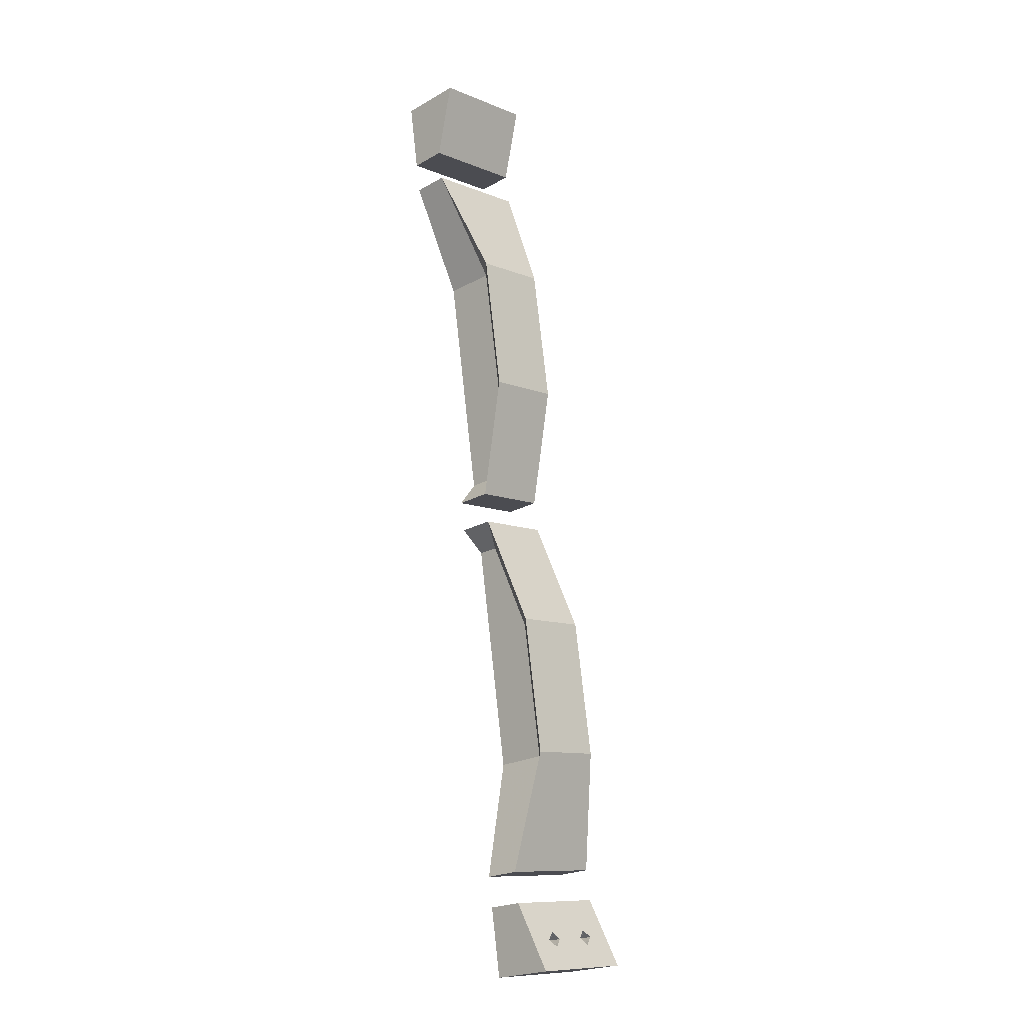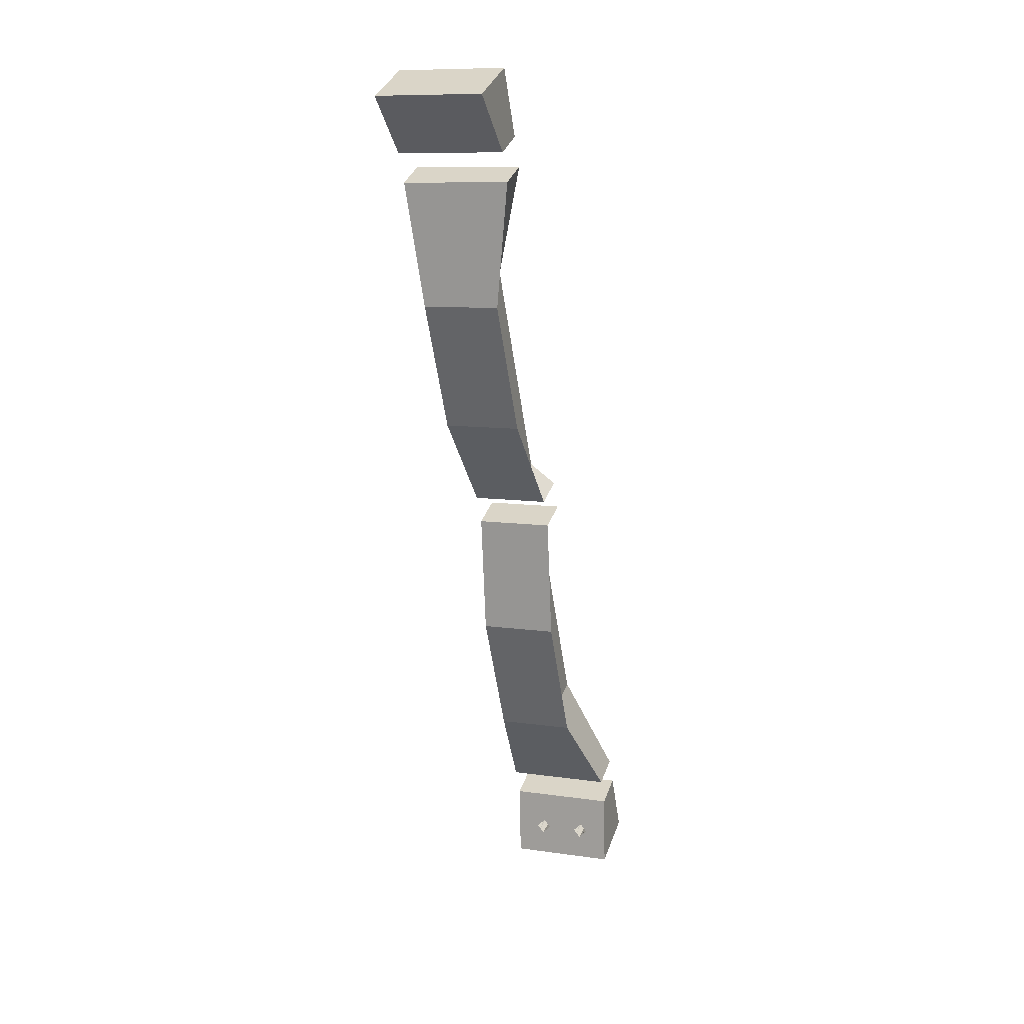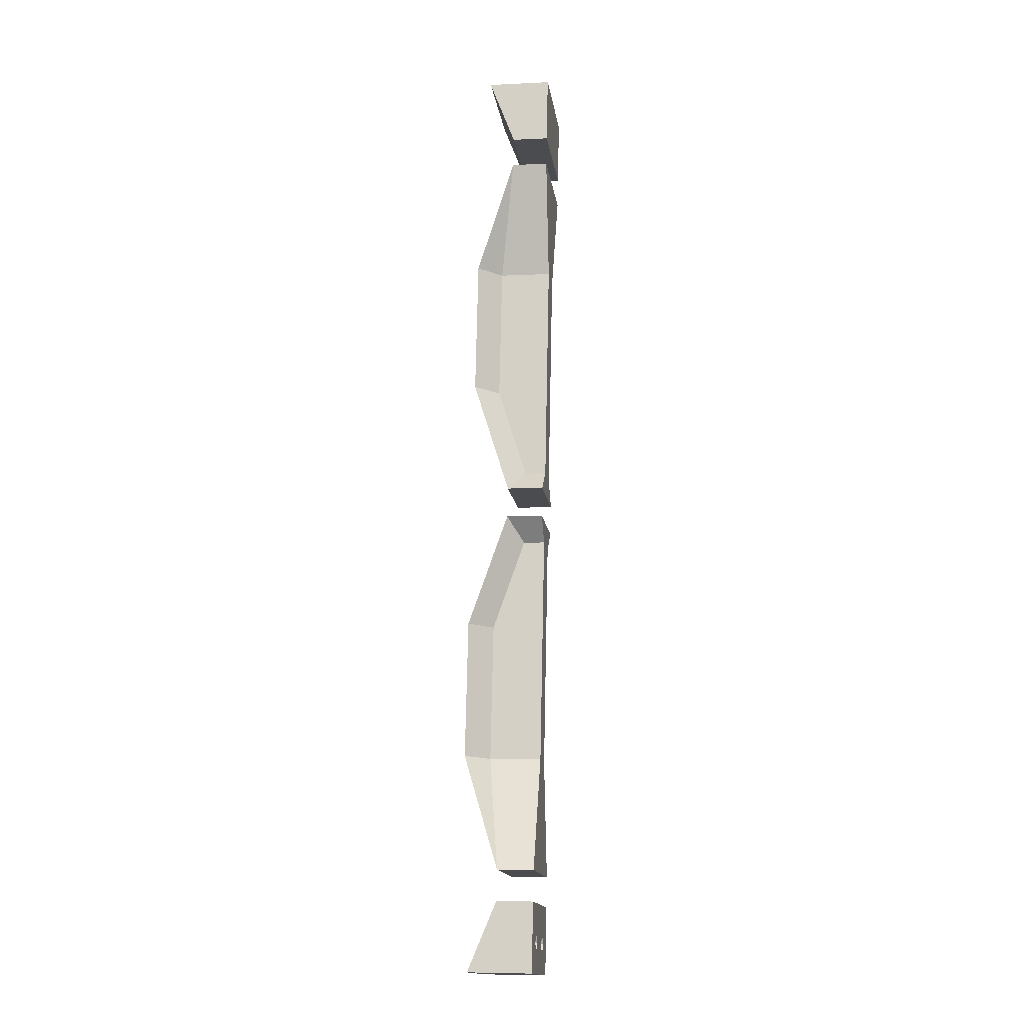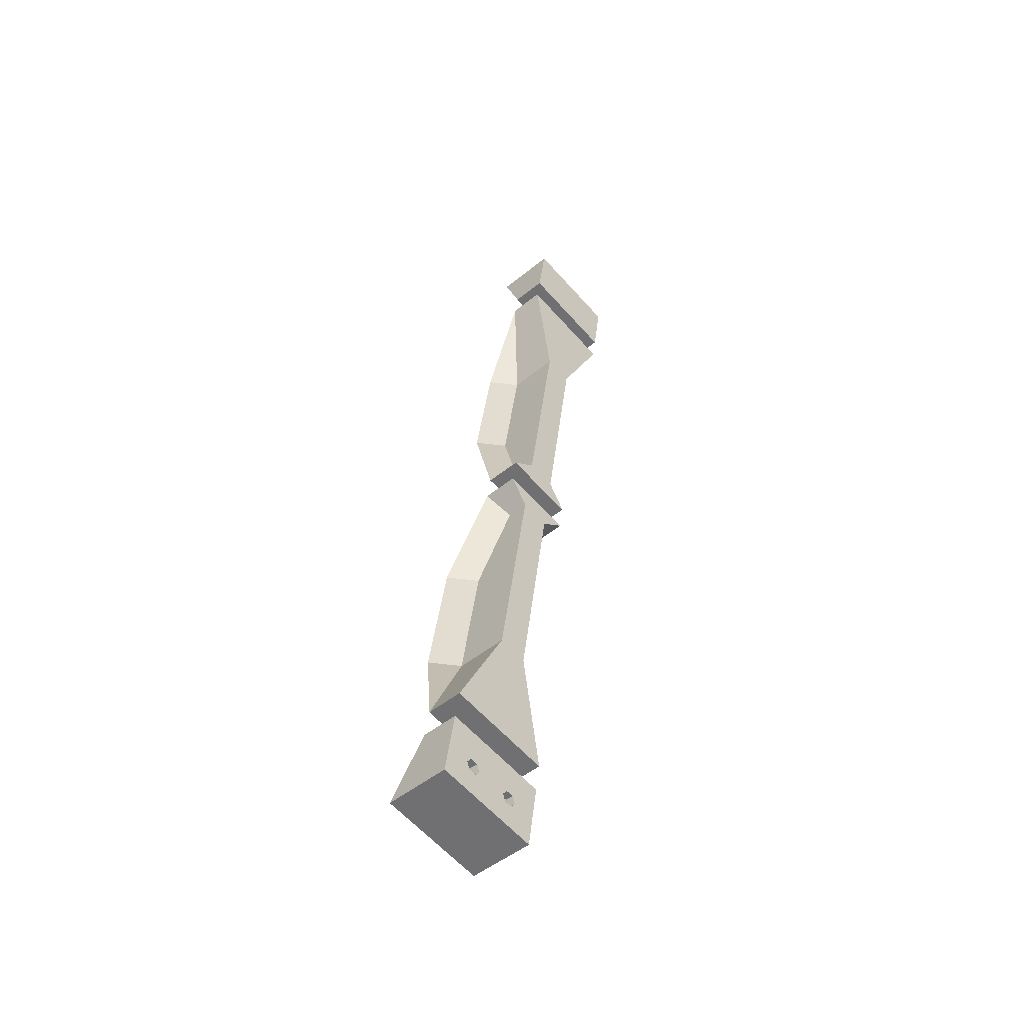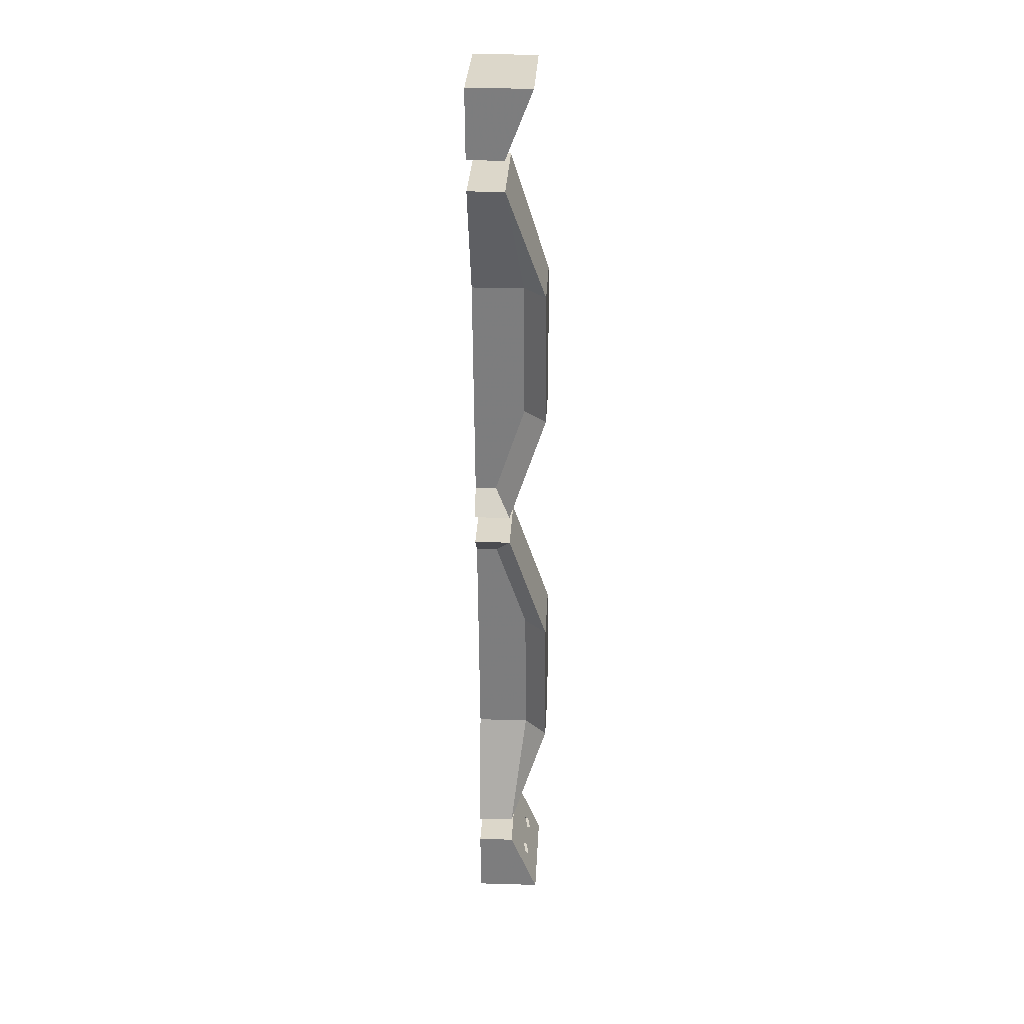
<metadata>
{"format":"obj","ext":"obj","renderer":"f3d","projection":"perspective","resolution":1024,"background":"white","views":[{"elev":-22.1,"azim":-45.5,"up":"+Y"},{"elev":36.0,"azim":18.3,"up":"+Y"},{"elev":-6.6,"azim":98.1,"up":"+Y"},{"elev":-49.3,"azim":132.0,"up":"+Y"},{"elev":21.9,"azim":-87.1,"up":"+Y"}]}
</metadata>
<code>
v 1.121e+04 933 4318
v 1.111e+04 917.9 4318
v 1.111e+04 917.9 4270
v 1.121e+04 933 4270
v 1.121e+04 962.7 4328
v 1.118e+04 958.1 4298
v 1.118e+04 958.1 4270
v 1.114e+04 952.1 4270
v 1.114e+04 952.1 4298
v 1.111e+04 947.5 4328
v 1.121e+04 962.7 4328
v 1.111e+04 947.5 4328
v 1.111e+04 917.9 4318
v 1.121e+04 933 4318
v 1.118e+04 958.1 4298
v 1.121e+04 962.7 4328
v 1.121e+04 933 4318
v 1.118e+04 958.1 4270
v 1.118e+04 958.1 4298
v 1.121e+04 933 4318
v 1.121e+04 933 4270
v 1.114e+04 952.1 4270
v 1.118e+04 958.1 4270
v 1.121e+04 933 4270
v 1.111e+04 917.9 4270
v 1.114e+04 952.1 4298
v 1.114e+04 952.1 4270
v 1.111e+04 917.9 4270
v 1.111e+04 917.9 4318
v 1.111e+04 947.5 4328
v 1.114e+04 952.1 4298
v 1.111e+04 917.9 4318
v 1.121e+04 962.7 4328
v 1.111e+04 947.5 4328
v 1.114e+04 952.1 4298
v 1.114e+04 952.1 4270
v 1.118e+04 958.1 4270
v 1.118e+04 958.1 4298
v 1.119e+04 1081 4368
v 1.116e+04 1077 4338
v 1.116e+04 1077 4270
v 1.112e+04 1071 4270
v 1.112e+04 1071 4338
v 1.109e+04 1066 4368
v 1.119e+04 1081 4368
v 1.109e+04 1066 4368
v 1.111e+04 947.5 4328
v 1.121e+04 962.7 4328
v 1.116e+04 1077 4338
v 1.119e+04 1081 4368
v 1.121e+04 962.7 4328
v 1.118e+04 958.1 4298
v 1.116e+04 1077 4270
v 1.116e+04 1077 4338
v 1.118e+04 958.1 4298
v 1.118e+04 958.1 4270
v 1.112e+04 1071 4270
v 1.116e+04 1077 4270
v 1.118e+04 958.1 4270
v 1.114e+04 952.1 4270
v 1.112e+04 1071 4338
v 1.112e+04 1071 4270
v 1.114e+04 952.1 4270
v 1.114e+04 952.1 4298
v 1.109e+04 1066 4368
v 1.112e+04 1071 4338
v 1.114e+04 952.1 4298
v 1.111e+04 947.5 4328
v 1.116e+04 1259 4368
v 1.113e+04 1255 4338
v 1.113e+04 1255 4270
v 1.109e+04 1249 4270
v 1.109e+04 1249 4338
v 1.106e+04 1244 4368
v 1.119e+04 1081 4368
v 1.109e+04 1066 4368
v 1.112e+04 1071 4338
v 1.112e+04 1071 4270
v 1.116e+04 1077 4270
v 1.116e+04 1077 4338
v 1.116e+04 1259 4368
v 1.106e+04 1244 4368
v 1.109e+04 1066 4368
v 1.119e+04 1081 4368
v 1.106e+04 1244 4368
v 1.109e+04 1249 4338
v 1.112e+04 1071 4338
v 1.109e+04 1066 4368
v 1.109e+04 1249 4338
v 1.109e+04 1249 4270
v 1.112e+04 1071 4270
v 1.112e+04 1071 4338
v 1.109e+04 1249 4270
v 1.113e+04 1255 4270
v 1.116e+04 1077 4270
v 1.112e+04 1071 4270
v 1.113e+04 1255 4270
v 1.113e+04 1255 4338
v 1.116e+04 1077 4338
v 1.116e+04 1077 4270
v 1.113e+04 1255 4338
v 1.116e+04 1259 4368
v 1.119e+04 1081 4368
v 1.116e+04 1077 4338
v 1.113e+04 1255 4338
v 1.116e+04 1259 4368
v 1.106e+04 1244 4368
v 1.109e+04 1249 4338
v 1.109e+04 1249 4270
v 1.113e+04 1255 4270
v 1.116e+04 1410 4318
v 1.116e+04 1410 4270
v 1.102e+04 1389 4270
v 1.102e+04 1389 4318
v 1.116e+04 1410 4318
v 1.102e+04 1389 4318
v 1.106e+04 1244 4368
v 1.116e+04 1259 4368
v 1.112e+04 1253 4368
v 1.109e+04 1400 4318
v 1.109e+04 1248 4368
v 1.116e+04 1259 4368
v 1.113e+04 1255 4338
v 1.116e+04 1410 4318
v 1.116e+04 1410 4270
v 1.116e+04 1410 4318
v 1.113e+04 1255 4338
v 1.113e+04 1255 4270
v 1.102e+04 1389 4270
v 1.116e+04 1410 4270
v 1.113e+04 1255 4270
v 1.109e+04 1249 4270
v 1.111e+04 1251 4270
v 1.109e+04 1400 4270
v 1.112e+04 1253 4270
v 1.102e+04 1389 4318
v 1.102e+04 1389 4270
v 1.109e+04 1249 4270
v 1.109e+04 1249 4338
v 1.109e+04 1249 4338
v 1.106e+04 1244 4368
v 1.102e+04 1389 4318
v 1.1e+04 1518 4270
v 1.102e+04 1429 4270
v 1.102e+04 1429 4318
v 1.1e+04 1518 4354
v 1.114e+04 1539 4270
v 1.114e+04 1539 4354
v 1.115e+04 1450 4318
v 1.115e+04 1450 4270
v 1.114e+04 1539 4354
v 1.114e+04 1539 4270
v 1.1e+04 1518 4270
v 1.1e+04 1518 4354
v 1.115e+04 1450 4318
v 1.114e+04 1539 4354
v 1.1e+04 1518 4354
v 1.102e+04 1429 4318
v 1.115e+04 1450 4270
v 1.115e+04 1450 4318
v 1.102e+04 1429 4318
v 1.102e+04 1429 4270
v 1.114e+04 1539 4270
v 1.115e+04 1450 4270
v 1.102e+04 1429 4270
v 1.1e+04 1518 4270
v 1.122e+04 893.5 4318
v 1.122e+04 893.5 4270
v 1.112e+04 878.3 4270
v 1.112e+04 878.3 4318
v 1.122e+04 863.8 4328
v 1.113e+04 848.7 4328
v 1.115e+04 853.2 4298
v 1.115e+04 853.2 4270
v 1.119e+04 859.3 4270
v 1.119e+04 859.3 4298
v 1.113e+04 848.7 4328
v 1.122e+04 863.8 4328
v 1.122e+04 893.5 4318
v 1.112e+04 878.3 4318
v 1.122e+04 863.8 4328
v 1.119e+04 859.3 4298
v 1.122e+04 893.5 4318
v 1.119e+04 859.3 4298
v 1.119e+04 859.3 4270
v 1.122e+04 893.5 4270
v 1.122e+04 893.5 4318
v 1.119e+04 859.3 4270
v 1.115e+04 853.2 4270
v 1.112e+04 878.3 4270
v 1.122e+04 893.5 4270
v 1.115e+04 853.2 4270
v 1.115e+04 853.2 4298
v 1.112e+04 878.3 4318
v 1.112e+04 878.3 4270
v 1.115e+04 853.2 4298
v 1.113e+04 848.7 4328
v 1.112e+04 878.3 4318
v 1.122e+04 863.8 4328
v 1.119e+04 859.3 4298
v 1.119e+04 859.3 4270
v 1.115e+04 853.2 4270
v 1.115e+04 853.2 4298
v 1.113e+04 848.7 4328
v 1.124e+04 745.2 4368
v 1.114e+04 730.1 4368
v 1.117e+04 734.6 4338
v 1.117e+04 734.6 4270
v 1.121e+04 740.7 4270
v 1.121e+04 740.7 4338
v 1.114e+04 730.1 4368
v 1.124e+04 745.2 4368
v 1.122e+04 863.8 4328
v 1.113e+04 848.7 4328
v 1.124e+04 745.2 4368
v 1.121e+04 740.7 4338
v 1.119e+04 859.3 4298
v 1.122e+04 863.8 4328
v 1.121e+04 740.7 4338
v 1.121e+04 740.7 4270
v 1.119e+04 859.3 4270
v 1.119e+04 859.3 4298
v 1.121e+04 740.7 4270
v 1.117e+04 734.6 4270
v 1.115e+04 853.2 4270
v 1.119e+04 859.3 4270
v 1.117e+04 734.6 4270
v 1.117e+04 734.6 4338
v 1.115e+04 853.2 4298
v 1.115e+04 853.2 4270
v 1.117e+04 734.6 4338
v 1.114e+04 730.1 4368
v 1.113e+04 848.7 4328
v 1.115e+04 853.2 4298
v 1.127e+04 567.3 4368
v 1.117e+04 552.1 4368
v 1.12e+04 556.7 4338
v 1.12e+04 556.7 4270
v 1.124e+04 562.7 4270
v 1.124e+04 562.7 4338
v 1.124e+04 745.2 4368
v 1.121e+04 740.7 4338
v 1.121e+04 740.7 4270
v 1.117e+04 734.6 4270
v 1.117e+04 734.6 4338
v 1.114e+04 730.1 4368
v 1.117e+04 552.1 4368
v 1.127e+04 567.3 4368
v 1.124e+04 745.2 4368
v 1.114e+04 730.1 4368
v 1.12e+04 556.7 4338
v 1.117e+04 552.1 4368
v 1.114e+04 730.1 4368
v 1.117e+04 734.6 4338
v 1.12e+04 556.7 4270
v 1.12e+04 556.7 4338
v 1.117e+04 734.6 4338
v 1.117e+04 734.6 4270
v 1.124e+04 562.7 4270
v 1.12e+04 556.7 4270
v 1.117e+04 734.6 4270
v 1.121e+04 740.7 4270
v 1.124e+04 562.7 4338
v 1.124e+04 562.7 4270
v 1.121e+04 740.7 4270
v 1.121e+04 740.7 4338
v 1.127e+04 567.3 4368
v 1.124e+04 562.7 4338
v 1.121e+04 740.7 4338
v 1.124e+04 745.2 4368
v 1.127e+04 567.3 4368
v 1.124e+04 562.7 4338
v 1.124e+04 562.7 4270
v 1.12e+04 556.7 4270
v 1.12e+04 556.7 4338
v 1.117e+04 552.1 4368
v 1.131e+04 422 4318
v 1.117e+04 400.8 4318
v 1.117e+04 400.8 4270
v 1.131e+04 422 4270
v 1.117e+04 400.8 4318
v 1.131e+04 422 4318
v 1.127e+04 567.3 4368
v 1.117e+04 552.1 4368
v 1.121e+04 558.7 4368
v 1.124e+04 411.4 4318
v 1.124e+04 563 4368
v 1.124e+04 562.7 4338
v 1.127e+04 567.3 4368
v 1.131e+04 422 4318
v 1.131e+04 422 4318
v 1.131e+04 422 4270
v 1.124e+04 562.7 4270
v 1.124e+04 562.7 4338
v 1.131e+04 422 4270
v 1.117e+04 400.8 4270
v 1.12e+04 556.7 4270
v 1.124e+04 562.7 4270
v 1.122e+04 560.4 4270
v 1.124e+04 411.4 4270
v 1.121e+04 558.5 4270
v 1.117e+04 400.8 4270
v 1.117e+04 400.8 4318
v 1.12e+04 556.7 4338
v 1.12e+04 556.7 4270
v 1.117e+04 552.1 4368
v 1.12e+04 556.7 4338
v 1.117e+04 400.8 4318
v 1.119e+04 272.3 4270
v 1.119e+04 272.3 4354
v 1.118e+04 361.3 4318
v 1.118e+04 361.3 4270
v 1.133e+04 293.5 4270
v 1.132e+04 382.5 4270
v 1.132e+04 382.5 4318
v 1.133e+04 293.5 4354
v 1.119e+04 272.3 4354
v 1.119e+04 272.3 4270
v 1.133e+04 293.5 4270
v 1.133e+04 293.5 4354
v 1.118e+04 361.3 4318
v 1.119e+04 272.3 4354
v 1.133e+04 293.5 4354
v 1.132e+04 382.5 4318
v 1.128e+04 325.5 4338
v 1.129e+04 337 4334
v 1.13e+04 328.5 4338
v 1.129e+04 317 4342
v 1.122e+04 316.4 4338
v 1.123e+04 327.9 4334
v 1.124e+04 319.4 4338
v 1.123e+04 307.9 4342
v 1.118e+04 361.3 4270
v 1.118e+04 361.3 4318
v 1.132e+04 382.5 4318
v 1.132e+04 382.5 4270
v 1.119e+04 272.3 4270
v 1.118e+04 361.3 4270
v 1.132e+04 382.5 4270
v 1.133e+04 293.5 4270
v 1.13e+04 328.5 4270
v 1.129e+04 336.3 4270
v 1.128e+04 334.8 4270
v 1.128e+04 325.5 4270
v 1.128e+04 317.7 4270
v 1.129e+04 319.2 4270
v 1.124e+04 319.4 4270
v 1.123e+04 327.2 4270
v 1.122e+04 325.7 4270
v 1.122e+04 316.4 4270
v 1.122e+04 308.6 4270
v 1.123e+04 310.1 4270
v 1.13e+04 328.5 4270
v 1.13e+04 328.5 4338
v 1.129e+04 337 4334
v 1.128e+04 325.5 4338
v 1.128e+04 325.5 4270
v 1.128e+04 334.8 4270
v 1.129e+04 336.3 4270
v 1.129e+04 332.8 4336
v 1.128e+04 331.2 4336
v 1.13e+04 328.5 4338
v 1.13e+04 328.5 4270
v 1.129e+04 319.2 4270
v 1.128e+04 317.7 4270
v 1.128e+04 325.5 4270
v 1.128e+04 325.5 4338
v 1.129e+04 317 4342
v 1.128e+04 321.2 4340
v 1.129e+04 322.8 4340
v 1.124e+04 319.4 4270
v 1.124e+04 319.4 4338
v 1.123e+04 327.9 4334
v 1.122e+04 316.4 4338
v 1.122e+04 316.4 4270
v 1.122e+04 325.7 4270
v 1.123e+04 327.2 4270
v 1.123e+04 323.7 4336
v 1.122e+04 322.2 4336
v 1.124e+04 319.4 4338
v 1.124e+04 319.4 4270
v 1.123e+04 310.1 4270
v 1.122e+04 308.6 4270
v 1.122e+04 316.4 4270
v 1.122e+04 316.4 4338
v 1.123e+04 307.9 4342
v 1.122e+04 312.2 4340
v 1.123e+04 313.7 4340
g g482633_1
f 4 1 2
f 2 3 4
f 6 7 8
f 5 6 10
f 8 9 6
f 9 10 6
f 14 11 13
f 12 13 11
f 15 16 17
f 21 18 19
f 19 20 21
f 25 22 23
f 23 24 25
f 29 26 28
f 27 28 26
f 30 31 32
f 38 33 34
f 37 38 36
f 34 35 38
f 35 36 38
f 40 41 42
f 39 40 43
f 42 43 40
f 43 44 39
f 48 45 47
f 46 47 45
f 52 49 51
f 50 51 49
f 56 53 55
f 54 55 53
f 60 57 58
f 58 59 60
f 64 61 62
f 62 63 64
f 68 65 66
f 66 67 68
f 70 71 72
f 73 70 72
f 74 69 73
f 70 73 69
f 78 79 80
f 78 80 77
f 77 75 76
f 75 77 80
f 81 82 84
f 83 84 82
f 85 86 87
f 87 88 85
f 89 90 92
f 91 92 90
f 93 94 96
f 95 96 94
f 97 98 99
f 99 100 97
f 101 102 103
f 103 104 101
f 105 106 108
f 110 105 109
f 107 108 106
f 108 109 105
f 111 112 114
f 113 114 112
f 121 119 120
f 118 115 119
f 116 121 120
f 121 116 117
f 119 115 120
f 123 124 122
f 128 125 126
f 126 127 128
f 135 133 134
f 132 129 133
f 130 135 134
f 135 130 131
f 133 129 134
f 139 136 138
f 137 138 136
f 141 142 140
f 146 143 145
f 144 145 143
f 147 148 149
f 149 150 147
f 154 151 152
f 152 153 154
f 158 155 157
f 156 157 155
f 162 159 161
f 160 161 159
f 166 163 164
f 164 165 166
f 170 167 168
f 168 169 170
f 176 171 173
f 175 176 174
f 172 173 171
f 173 174 176
f 180 177 178
f 178 179 180
f 181 182 183
f 187 184 186
f 185 186 184
f 191 188 190
f 189 190 188
f 195 192 193
f 193 194 195
f 196 197 198
f 200 201 203
f 199 200 204
f 202 203 201
f 203 204 200
f 210 206 207
f 206 210 205
f 210 207 209
f 208 209 207
f 214 211 212
f 212 213 214
f 218 215 216
f 216 217 218
f 222 219 220
f 220 221 222
f 226 223 225
f 224 225 223
f 230 227 229
f 228 229 227
f 234 231 233
f 232 233 231
f 237 238 239
f 240 237 239
f 235 236 240
f 237 240 236
f 243 244 245
f 243 245 242
f 242 246 241
f 246 242 245
f 247 248 250
f 249 250 248
f 251 252 253
f 253 254 251
f 255 256 258
f 257 258 256
f 259 260 262
f 261 262 260
f 263 264 265
f 265 266 263
f 267 268 269
f 269 270 267
f 271 272 275
f 275 272 274
f 271 275 276
f 274 272 273
f 277 278 280
f 279 280 278
f 287 285 286
f 284 281 285
f 282 287 286
f 287 282 283
f 285 281 286
f 289 290 288
f 294 291 293
f 292 293 291
f 301 299 300
f 298 295 299
f 296 301 300
f 301 296 297
f 299 295 300
f 305 302 303
f 303 304 305
f 307 308 306
f 312 309 311
f 310 311 309
f 313 314 315
f 315 316 313
f 318 319 317
f 320 317 319
f 323 327 328
f 327 323 324
f 323 328 322
f 328 332 322
f 331 332 328
f 331 328 325
f 322 332 329
f 331 325 330
f 330 325 326
f 324 326 327
f 330 326 324
f 329 330 321
f 321 330 324
f 329 321 322
f 334 335 336
f 336 333 334
f 339 342 343
f 342 339 341
f 343 344 347
f 339 343 348
f 338 348 349
f 348 338 339
f 348 343 347
f 338 349 350
f 344 345 347
f 352 347 345
f 346 340 345
f 340 346 341
f 341 339 340
f 345 340 352
f 350 351 337
f 352 337 351
f 337 352 340
f 350 337 338
f 359 353 360
f 356 357 361
f 353 354 360
f 358 355 361
f 360 355 359
f 358 361 357
f 359 355 358
f 366 369 365
f 366 367 369
f 369 368 365
f 364 368 370
f 364 370 363
f 365 368 364
f 362 363 370
f 371 378 377
f 374 375 379
f 371 372 378
f 378 373 377
f 376 379 375
f 377 373 376
f 376 373 379
f 383 384 387
f 384 385 387
f 380 381 388
f 387 386 383
f 382 388 381
f 383 386 382
f 382 386 388

</code>
